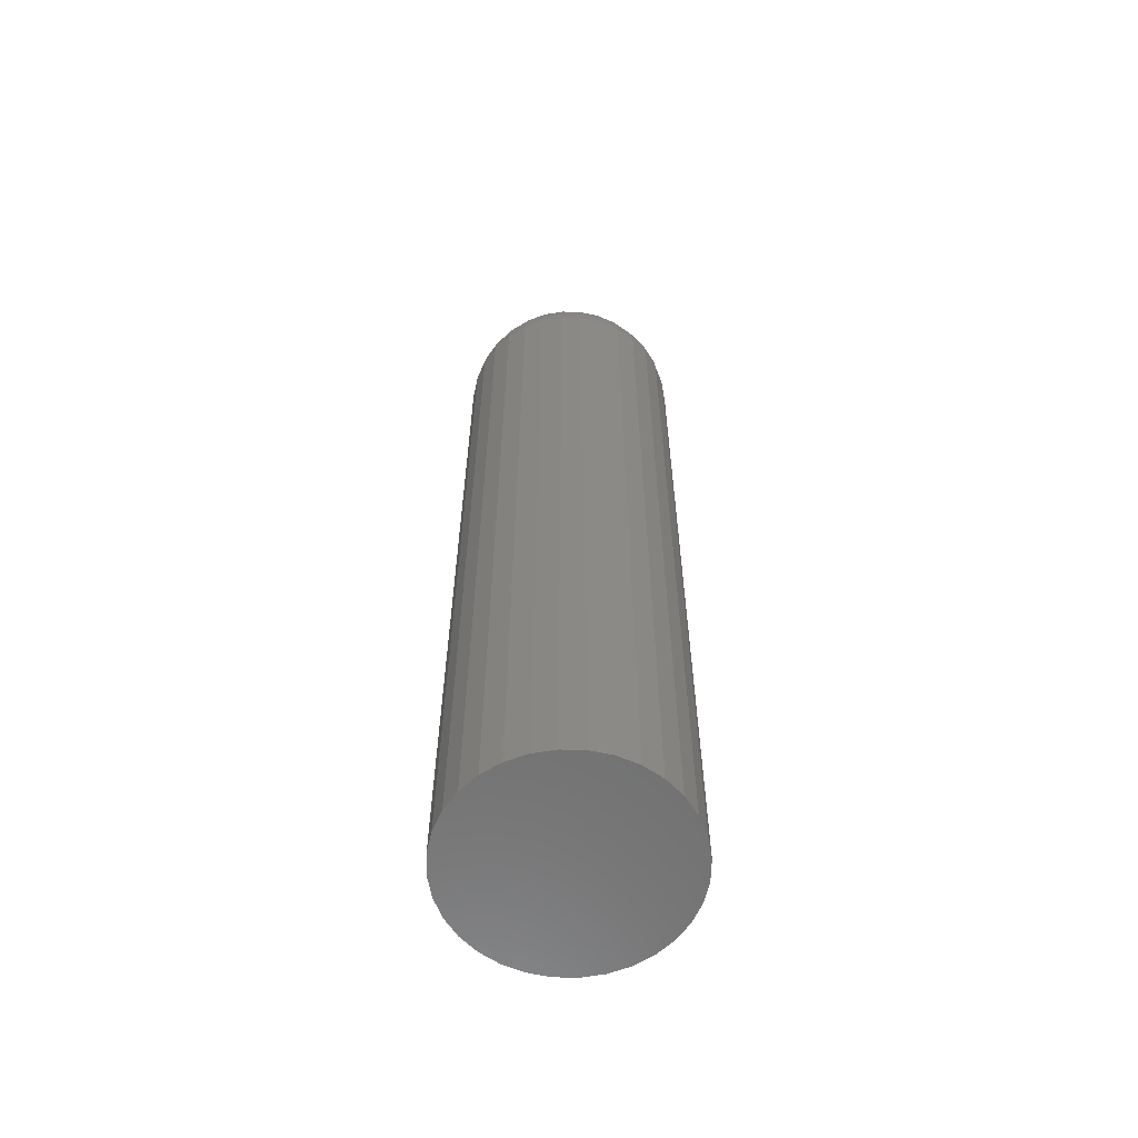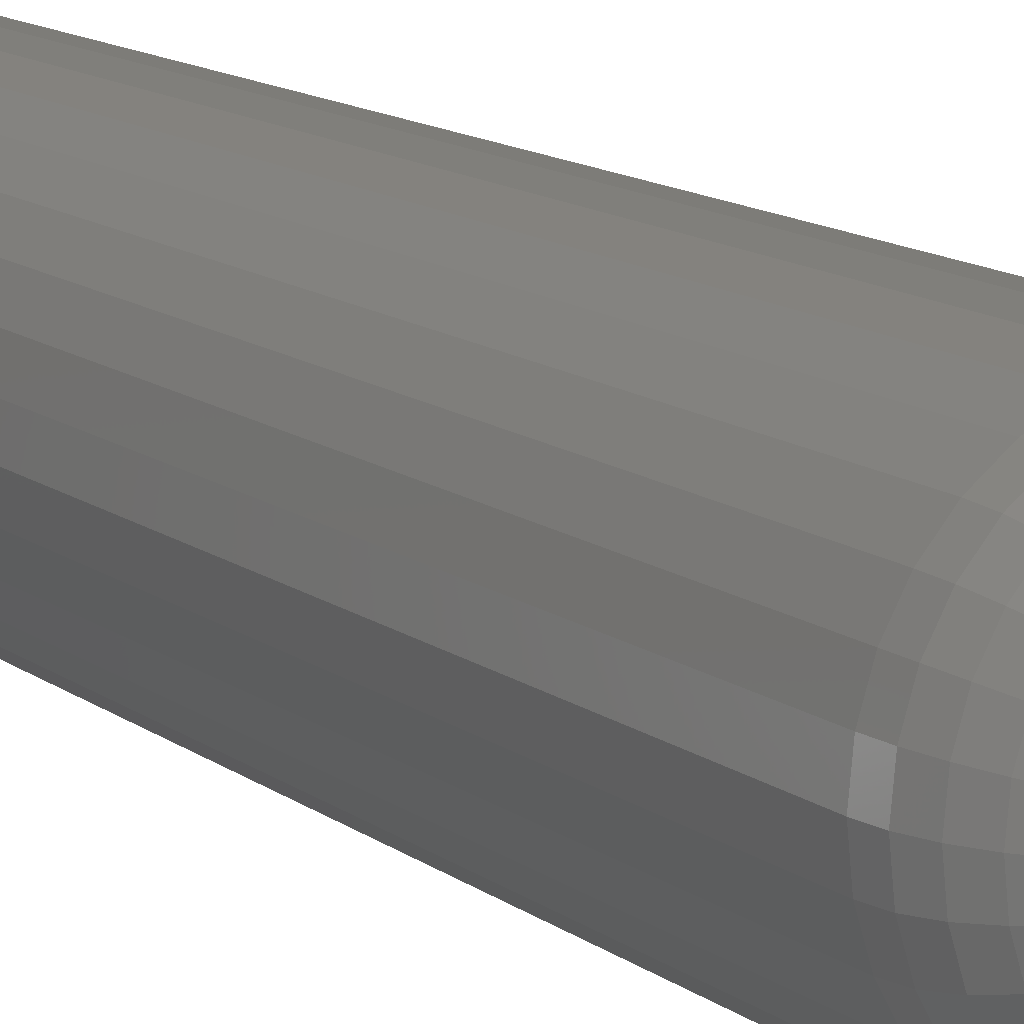
<metadata>
{"format":"stl","ext":"stl","renderer":"f3d","projection":"perspective","resolution":1024,"background":"white","views":[{"elev":-60.8,"azim":-108.3,"up":"+Y"},{"elev":11.2,"azim":151.9,"up":"+Z"}]}
</metadata>
<code>
# stl→obj: 320 verts, 636 faces
v -0.01336 4.896e-18 0.00964
v -0.0112 5.016e-18 0.01227
v 0.01334 6.378e-18 0.01227
v 0.0155 6.498e-18 0.00964
v -0.01496 4.807e-18 0.00664
v 0.0171 6.587e-18 0.00664
v 0.0155 6.498e-18 -0.00964
v -0.01336 4.896e-18 -0.00964
v 0.0171 6.587e-18 -0.00664
v -0.0112 5.016e-18 -0.01227
v 0.01334 6.378e-18 -0.01227
v -0.008571 5.162e-18 -0.01443
v 0.01071 6.232e-18 -0.01443
v -0.005571 5.329e-18 -0.01603
v -0.002316 5.509e-18 -0.01702
v 0.007709 6.066e-18 -0.01603
v 0.001069 5.697e-18 -0.01735
v 0.004454 5.885e-18 -0.01702
v 0.01071 6.232e-18 0.01443
v -0.008571 5.162e-18 0.01443
v -0.005571 5.329e-18 0.01603
v -0.002316 5.509e-18 0.01702
v 0.001069 5.697e-18 0.01735
v 0.004454 5.885e-18 0.01702
v 0.007709 6.066e-18 0.01603
v -0.01496 4.807e-18 -0.00664
v -0.01595 4.752e-18 -0.003385
v 0.01809 6.642e-18 -0.003385
v -0.01628 4.734e-18 -2.181e-17
v 0.01842 6.66e-18 -1.49e-17
v -0.01595 4.752e-18 0.003385
v 0.01809 6.642e-18 0.003385
v 0.08873 -0.07031 -1.11e-16
v 0.08873 -0.75 -1.165e-17
v 0.08705 -0.07031 -0.0171
v 0.08705 -0.75 -0.0171
v 0.08206 -0.07031 -0.03355
v 0.08206 -0.75 -0.03355
v 0.07396 -0.07031 -0.0487
v 0.07396 -0.75 -0.0487
v 0.06306 -0.07031 -0.06199
v 0.06306 -0.75 -0.06199
v 0.04977 -0.07031 -0.07289
v 0.04977 -0.75 -0.07289
v 0.03462 -0.07031 -0.08099
v 0.03462 -0.75 -0.08099
v 0.01817 -0.07031 -0.08598
v 0.01817 -0.75 -0.08598
v 0.001069 -0.07031 -0.08766
v 0.001069 -0.75 -0.08766
v -0.01603 -0.07031 -0.08598
v -0.01603 -0.75 -0.08598
v -0.03248 -0.07031 -0.08099
v -0.03248 -0.75 -0.08099
v -0.04763 -0.07031 -0.07289
v -0.04763 -0.75 -0.07289
v -0.06092 -0.07031 -0.06199
v -0.06092 -0.75 -0.06199
v -0.07182 -0.07031 -0.0487
v -0.07182 -0.75 -0.0487
v -0.07992 -0.07031 -0.03355
v -0.07992 -0.75 -0.03355
v -0.08491 -0.07031 -0.0171
v -0.08491 -0.75 -0.0171
v -0.0866 -0.07031 -2.911e-17
v -0.0866 -0.75 -2.911e-17
v -0.08491 -0.07031 0.0171
v -0.08491 -0.75 0.0171
v -0.07992 -0.07031 0.03355
v -0.07992 -0.75 0.03355
v -0.07182 -0.07031 0.0487
v -0.07182 -0.75 0.0487
v -0.06092 -0.07031 0.06199
v -0.06092 -0.75 0.06199
v -0.04763 -0.07031 0.07289
v -0.04763 -0.75 0.07289
v -0.03248 -0.07031 0.08099
v -0.03248 -0.75 0.08099
v -0.01603 -0.07031 0.08598
v -0.01603 -0.75 0.08598
v 0.001069 -0.07031 0.08766
v 0.001069 -0.75 0.08766
v 0.01817 -0.07031 0.08598
v 0.01817 -0.75 0.08598
v 0.03462 -0.07031 0.08099
v 0.03462 -0.75 0.08099
v 0.04977 -0.07031 0.07289
v 0.04977 -0.75 0.07289
v 0.06306 -0.07031 0.06199
v 0.06306 -0.75 0.06199
v 0.07396 -0.07031 0.0487
v 0.07396 -0.75 0.0487
v 0.08206 -0.07031 0.03355
v 0.08206 -0.75 0.03355
v 0.08705 -0.07031 0.0171
v 0.08705 -0.75 0.0171
v -0.08524 -0.0566 -2.082e-17
v -0.08359 -0.0566 0.01684
v -0.08124 -0.04341 -2.776e-17
v -0.07966 -0.04341 0.01606
v -0.07475 -0.03125 -2.776e-17
v -0.07329 -0.03125 0.01479
v -0.066 -0.02059 -2.429e-17
v -0.06471 -0.02059 0.01308
v -0.05535 -0.01185 -2.429e-17
v -0.05426 -0.01185 0.01101
v -0.04319 -0.005352 -2.429e-17
v -0.04234 -0.005352 0.008635
v -0.03 -0.001351 -2.082e-17
v -0.0294 -0.001351 0.006061
v 0.08572 -0.0566 0.01684
v 0.08738 -0.0566 -6.939e-18
v 0.0818 -0.04341 0.01606
v 0.08338 -0.04341 -6.939e-18
v 0.07543 -0.03125 0.01479
v 0.07688 -0.03125 -6.939e-18
v 0.06685 -0.02059 0.01308
v 0.06814 -0.02059 -1.041e-17
v 0.0564 -0.01185 0.01101
v 0.05748 -0.01185 -1.388e-17
v 0.04448 -0.005352 0.008635
v 0.04533 -0.005352 -1.388e-17
v 0.03154 -0.001351 0.006061
v 0.03214 -0.001351 -1.388e-17
v 0.08081 -0.0566 0.03303
v 0.07712 -0.04341 0.0315
v 0.07111 -0.03125 0.02901
v 0.06303 -0.02059 0.02567
v 0.05319 -0.01185 0.02159
v 0.04196 -0.005352 0.01694
v 0.02977 -0.001351 0.01189
v 0.07284 -0.0566 0.04795
v 0.06951 -0.04341 0.04573
v 0.06411 -0.03125 0.04212
v 0.05684 -0.02059 0.03726
v 0.04798 -0.01185 0.03134
v 0.03787 -0.005352 0.02459
v 0.0269 -0.001351 0.01726
v 0.0621 -0.0566 0.06103
v 0.05927 -0.04341 0.0582
v 0.05468 -0.03125 0.05361
v 0.0485 -0.02059 0.04743
v 0.04096 -0.01185 0.03989
v 0.03237 -0.005352 0.0313
v 0.02304 -0.001351 0.02197
v 0.04902 -0.0566 0.07177
v 0.0468 -0.04341 0.06844
v 0.04319 -0.03125 0.06304
v 0.03833 -0.02059 0.05577
v 0.03241 -0.01185 0.04691
v 0.02566 -0.005352 0.0368
v 0.01833 -0.001351 0.02583
v 0.0341 -0.0566 0.07974
v 0.03257 -0.04341 0.07605
v 0.03008 -0.03125 0.07004
v 0.02674 -0.02059 0.06196
v 0.02266 -0.01185 0.05212
v 0.01801 -0.005352 0.04089
v 0.01296 -0.001351 0.0287
v 0.01791 -0.0566 0.08465
v 0.01713 -0.04341 0.08073
v 0.01586 -0.03125 0.07436
v 0.01415 -0.02059 0.06578
v 0.01208 -0.01185 0.05533
v 0.009704 -0.005352 0.04341
v 0.00713 -0.001351 0.03047
v 0.001069 -0.0566 0.08631
v 0.001069 -0.04341 0.08231
v 0.001069 -0.03125 0.07581
v 0.001069 -0.02059 0.06707
v 0.001069 -0.01185 0.05642
v 0.001069 -0.005352 0.04426
v 0.001069 -0.001351 0.03107
v -0.01577 -0.0566 0.08465
v -0.01499 -0.04341 0.08073
v -0.01372 -0.03125 0.07436
v -0.01202 -0.02059 0.06578
v -0.009937 -0.01185 0.05533
v -0.007566 -0.005352 0.04341
v -0.004992 -0.001351 0.03047
v -0.03196 -0.0566 0.07974
v -0.03043 -0.04341 0.07605
v -0.02794 -0.03125 0.07004
v -0.0246 -0.02059 0.06196
v -0.02052 -0.01185 0.05212
v -0.01587 -0.005352 0.04089
v -0.01082 -0.001351 0.0287
v -0.04688 -0.0566 0.07177
v -0.04466 -0.04341 0.06844
v -0.04105 -0.03125 0.06304
v -0.03619 -0.02059 0.05577
v -0.03027 -0.01185 0.04691
v -0.02352 -0.005352 0.0368
v -0.01619 -0.001351 0.02583
v -0.05996 -0.0566 0.06103
v -0.05713 -0.04341 0.0582
v -0.05254 -0.03125 0.05361
v -0.04636 -0.02059 0.04743
v -0.03882 -0.01185 0.03989
v -0.03023 -0.005352 0.0313
v -0.0209 -0.001351 0.02197
v -0.0707 -0.0566 0.04795
v -0.06737 -0.04341 0.04573
v -0.06197 -0.03125 0.04212
v -0.0547 -0.02059 0.03726
v -0.04584 -0.01185 0.03134
v -0.03573 -0.005352 0.02459
v -0.02476 -0.001351 0.01726
v -0.07867 -0.0566 0.03303
v -0.07498 -0.04341 0.0315
v -0.06897 -0.03125 0.02901
v -0.0609 -0.02059 0.02567
v -0.05105 -0.01185 0.02159
v -0.03982 -0.005352 0.01694
v -0.02764 -0.001351 0.01189
v 0.08572 -0.0566 -0.01684
v 0.0818 -0.04341 -0.01606
v 0.07543 -0.03125 -0.01479
v 0.06685 -0.02059 -0.01308
v 0.0564 -0.01185 -0.01101
v 0.04448 -0.005352 -0.008635
v 0.03154 -0.001351 -0.006061
v -0.08359 -0.0566 -0.01684
v -0.07966 -0.04341 -0.01606
v -0.07329 -0.03125 -0.01479
v -0.06471 -0.02059 -0.01308
v -0.05426 -0.01185 -0.01101
v -0.04234 -0.005352 -0.008635
v -0.0294 -0.001351 -0.006061
v -0.07867 -0.0566 -0.03303
v -0.07498 -0.04341 -0.0315
v -0.06897 -0.03125 -0.02901
v -0.0609 -0.02059 -0.02567
v -0.05105 -0.01185 -0.02159
v -0.03982 -0.005352 -0.01694
v -0.02764 -0.001351 -0.01189
v -0.0707 -0.0566 -0.04795
v -0.06737 -0.04341 -0.04573
v -0.06197 -0.03125 -0.04212
v -0.0547 -0.02059 -0.03726
v -0.04584 -0.01185 -0.03134
v -0.03573 -0.005352 -0.02459
v -0.02476 -0.001351 -0.01726
v -0.05996 -0.0566 -0.06103
v -0.05713 -0.04341 -0.0582
v -0.05254 -0.03125 -0.05361
v -0.04636 -0.02059 -0.04743
v -0.03882 -0.01185 -0.03989
v -0.03023 -0.005352 -0.0313
v -0.0209 -0.001351 -0.02197
v -0.04688 -0.0566 -0.07177
v -0.04466 -0.04341 -0.06844
v -0.04105 -0.03125 -0.06304
v -0.03619 -0.02059 -0.05577
v -0.03027 -0.01185 -0.04691
v -0.02352 -0.005352 -0.0368
v -0.01619 -0.001351 -0.02583
v -0.03196 -0.0566 -0.07974
v -0.03043 -0.04341 -0.07605
v -0.02794 -0.03125 -0.07004
v -0.0246 -0.02059 -0.06196
v -0.02052 -0.01185 -0.05212
v -0.01587 -0.005352 -0.04089
v -0.01082 -0.001351 -0.0287
v -0.01577 -0.0566 -0.08465
v -0.01499 -0.04341 -0.08073
v -0.01372 -0.03125 -0.07436
v -0.01202 -0.02059 -0.06578
v -0.009937 -0.01185 -0.05533
v -0.007566 -0.005352 -0.04341
v -0.004992 -0.001351 -0.03047
v 0.001069 -0.0566 -0.08631
v 0.001069 -0.04341 -0.08231
v 0.001069 -0.03125 -0.07581
v 0.001069 -0.02059 -0.06707
v 0.001069 -0.01185 -0.05642
v 0.001069 -0.005352 -0.04426
v 0.001069 -0.001351 -0.03107
v 0.01791 -0.0566 -0.08465
v 0.01713 -0.04341 -0.08073
v 0.01586 -0.03125 -0.07436
v 0.01415 -0.02059 -0.06578
v 0.01208 -0.01185 -0.05533
v 0.009704 -0.005352 -0.04341
v 0.00713 -0.001351 -0.03047
v 0.0341 -0.0566 -0.07974
v 0.03257 -0.04341 -0.07605
v 0.03008 -0.03125 -0.07004
v 0.02674 -0.02059 -0.06196
v 0.02266 -0.01185 -0.05212
v 0.01801 -0.005352 -0.04089
v 0.01296 -0.001351 -0.0287
v 0.04902 -0.0566 -0.07177
v 0.0468 -0.04341 -0.06844
v 0.04319 -0.03125 -0.06304
v 0.03833 -0.02059 -0.05577
v 0.03241 -0.01185 -0.04691
v 0.02566 -0.005352 -0.0368
v 0.01833 -0.001351 -0.02583
v 0.0621 -0.0566 -0.06103
v 0.05927 -0.04341 -0.0582
v 0.05468 -0.03125 -0.05361
v 0.0485 -0.02059 -0.04743
v 0.04096 -0.01185 -0.03989
v 0.03237 -0.005352 -0.0313
v 0.02304 -0.001351 -0.02197
v 0.07284 -0.0566 -0.04795
v 0.06951 -0.04341 -0.04573
v 0.06411 -0.03125 -0.04212
v 0.05684 -0.02059 -0.03726
v 0.04798 -0.01185 -0.03134
v 0.03787 -0.005352 -0.02459
v 0.0269 -0.001351 -0.01726
v 0.08081 -0.0566 -0.03303
v 0.07712 -0.04341 -0.0315
v 0.07111 -0.03125 -0.02901
v 0.06303 -0.02059 -0.02567
v 0.05319 -0.01185 -0.02159
v 0.04196 -0.005352 -0.01694
v 0.02977 -0.001351 -0.01189
f 1 2 3
f 4 1 3
f 5 1 4
f 6 5 4
f 7 8 9
f 10 8 7
f 11 10 7
f 12 10 11
f 13 12 11
f 14 12 13
f 15 14 13
f 16 15 13
f 16 17 15
f 18 17 16
f 19 3 2
f 19 2 20
f 19 20 21
f 19 21 22
f 19 22 23
f 19 23 24
f 19 24 25
f 8 26 9
f 9 26 27
f 9 27 28
f 28 27 29
f 28 29 30
f 30 29 31
f 30 31 32
f 32 31 5
f 32 5 6
f 33 34 35
f 35 34 36
f 35 36 37
f 37 36 38
f 37 38 39
f 39 38 40
f 39 40 41
f 41 40 42
f 41 42 43
f 43 42 44
f 43 44 45
f 45 44 46
f 45 46 47
f 47 46 48
f 47 48 49
f 49 48 50
f 49 50 51
f 51 50 52
f 51 52 53
f 53 52 54
f 53 54 55
f 55 54 56
f 55 56 57
f 57 56 58
f 57 58 59
f 59 58 60
f 59 60 61
f 61 60 62
f 61 62 63
f 63 62 64
f 63 64 65
f 65 64 66
f 65 66 67
f 67 66 68
f 67 68 69
f 69 68 70
f 69 70 71
f 71 70 72
f 71 72 73
f 73 72 74
f 73 74 75
f 75 74 76
f 75 76 77
f 77 76 78
f 77 78 79
f 79 78 80
f 79 80 81
f 81 80 82
f 81 82 83
f 83 82 84
f 83 84 85
f 85 84 86
f 85 86 87
f 87 86 88
f 87 88 89
f 89 88 90
f 89 90 91
f 91 90 92
f 91 92 93
f 93 92 94
f 93 94 95
f 95 94 96
f 95 96 33
f 33 96 34
f 65 67 97
f 97 67 98
f 97 98 99
f 99 98 100
f 99 100 101
f 101 100 102
f 101 102 103
f 103 102 104
f 103 104 105
f 105 104 106
f 105 106 107
f 107 106 108
f 107 108 109
f 109 108 110
f 109 110 29
f 29 110 31
f 95 33 111
f 111 33 112
f 111 112 113
f 113 112 114
f 113 114 115
f 115 114 116
f 115 116 117
f 117 116 118
f 117 118 119
f 119 118 120
f 119 120 121
f 121 120 122
f 121 122 123
f 123 122 124
f 123 124 32
f 32 124 30
f 93 95 125
f 125 95 111
f 125 111 126
f 126 111 113
f 126 113 127
f 127 113 115
f 127 115 128
f 128 115 117
f 128 117 129
f 129 117 119
f 129 119 130
f 130 119 121
f 130 121 131
f 131 121 123
f 131 123 6
f 6 123 32
f 91 93 132
f 132 93 125
f 132 125 133
f 133 125 126
f 133 126 134
f 134 126 127
f 134 127 135
f 135 127 128
f 135 128 136
f 136 128 129
f 136 129 137
f 137 129 130
f 137 130 138
f 138 130 131
f 138 131 4
f 4 131 6
f 89 91 139
f 139 91 132
f 139 132 140
f 140 132 133
f 140 133 141
f 141 133 134
f 141 134 142
f 142 134 135
f 142 135 143
f 143 135 136
f 143 136 144
f 144 136 137
f 144 137 145
f 145 137 138
f 145 138 3
f 3 138 4
f 87 89 146
f 146 89 139
f 146 139 147
f 147 139 140
f 147 140 148
f 148 140 141
f 148 141 149
f 149 141 142
f 149 142 150
f 150 142 143
f 150 143 151
f 151 143 144
f 151 144 152
f 152 144 145
f 152 145 19
f 19 145 3
f 85 87 153
f 153 87 146
f 153 146 154
f 154 146 147
f 154 147 155
f 155 147 148
f 155 148 156
f 156 148 149
f 156 149 157
f 157 149 150
f 157 150 158
f 158 150 151
f 158 151 159
f 159 151 152
f 159 152 25
f 25 152 19
f 83 85 160
f 160 85 153
f 160 153 161
f 161 153 154
f 161 154 162
f 162 154 155
f 162 155 163
f 163 155 156
f 163 156 164
f 164 156 157
f 164 157 165
f 165 157 158
f 165 158 166
f 166 158 159
f 166 159 24
f 24 159 25
f 81 83 167
f 167 83 160
f 167 160 168
f 168 160 161
f 168 161 169
f 169 161 162
f 169 162 170
f 170 162 163
f 170 163 171
f 171 163 164
f 171 164 172
f 172 164 165
f 172 165 173
f 173 165 166
f 173 166 23
f 23 166 24
f 79 81 174
f 174 81 167
f 174 167 175
f 175 167 168
f 175 168 176
f 176 168 169
f 176 169 177
f 177 169 170
f 177 170 178
f 178 170 171
f 178 171 179
f 179 171 172
f 179 172 180
f 180 172 173
f 180 173 22
f 22 173 23
f 77 79 181
f 181 79 174
f 181 174 182
f 182 174 175
f 182 175 183
f 183 175 176
f 183 176 184
f 184 176 177
f 184 177 185
f 185 177 178
f 185 178 186
f 186 178 179
f 186 179 187
f 187 179 180
f 187 180 21
f 21 180 22
f 75 77 188
f 188 77 181
f 188 181 189
f 189 181 182
f 189 182 190
f 190 182 183
f 190 183 191
f 191 183 184
f 191 184 192
f 192 184 185
f 192 185 193
f 193 185 186
f 193 186 194
f 194 186 187
f 194 187 20
f 20 187 21
f 73 75 195
f 195 75 188
f 195 188 196
f 196 188 189
f 196 189 197
f 197 189 190
f 197 190 198
f 198 190 191
f 198 191 199
f 199 191 192
f 199 192 200
f 200 192 193
f 200 193 201
f 201 193 194
f 201 194 2
f 2 194 20
f 71 73 202
f 202 73 195
f 202 195 203
f 203 195 196
f 203 196 204
f 204 196 197
f 204 197 205
f 205 197 198
f 205 198 206
f 206 198 199
f 206 199 207
f 207 199 200
f 207 200 208
f 208 200 201
f 208 201 1
f 1 201 2
f 69 71 209
f 209 71 202
f 209 202 210
f 210 202 203
f 210 203 211
f 211 203 204
f 211 204 212
f 212 204 205
f 212 205 213
f 213 205 206
f 213 206 214
f 214 206 207
f 214 207 215
f 215 207 208
f 215 208 5
f 5 208 1
f 67 69 98
f 98 69 209
f 98 209 100
f 100 209 210
f 100 210 102
f 102 210 211
f 102 211 104
f 104 211 212
f 104 212 106
f 106 212 213
f 106 213 108
f 108 213 214
f 108 214 110
f 110 214 215
f 110 215 31
f 31 215 5
f 33 35 112
f 112 35 216
f 112 216 114
f 114 216 217
f 114 217 116
f 116 217 218
f 116 218 118
f 118 218 219
f 118 219 120
f 120 219 220
f 120 220 122
f 122 220 221
f 122 221 124
f 124 221 222
f 124 222 30
f 30 222 28
f 63 65 223
f 223 65 97
f 223 97 224
f 224 97 99
f 224 99 225
f 225 99 101
f 225 101 226
f 226 101 103
f 226 103 227
f 227 103 105
f 227 105 228
f 228 105 107
f 228 107 229
f 229 107 109
f 229 109 27
f 27 109 29
f 61 63 230
f 230 63 223
f 230 223 231
f 231 223 224
f 231 224 232
f 232 224 225
f 232 225 233
f 233 225 226
f 233 226 234
f 234 226 227
f 234 227 235
f 235 227 228
f 235 228 236
f 236 228 229
f 236 229 26
f 26 229 27
f 59 61 237
f 237 61 230
f 237 230 238
f 238 230 231
f 238 231 239
f 239 231 232
f 239 232 240
f 240 232 233
f 240 233 241
f 241 233 234
f 241 234 242
f 242 234 235
f 242 235 243
f 243 235 236
f 243 236 8
f 8 236 26
f 57 59 244
f 244 59 237
f 244 237 245
f 245 237 238
f 245 238 246
f 246 238 239
f 246 239 247
f 247 239 240
f 247 240 248
f 248 240 241
f 248 241 249
f 249 241 242
f 249 242 250
f 250 242 243
f 250 243 10
f 10 243 8
f 55 57 251
f 251 57 244
f 251 244 252
f 252 244 245
f 252 245 253
f 253 245 246
f 253 246 254
f 254 246 247
f 254 247 255
f 255 247 248
f 255 248 256
f 256 248 249
f 256 249 257
f 257 249 250
f 257 250 12
f 12 250 10
f 53 55 258
f 258 55 251
f 258 251 259
f 259 251 252
f 259 252 260
f 260 252 253
f 260 253 261
f 261 253 254
f 261 254 262
f 262 254 255
f 262 255 263
f 263 255 256
f 263 256 264
f 264 256 257
f 264 257 14
f 14 257 12
f 51 53 265
f 265 53 258
f 265 258 266
f 266 258 259
f 266 259 267
f 267 259 260
f 267 260 268
f 268 260 261
f 268 261 269
f 269 261 262
f 269 262 270
f 270 262 263
f 270 263 271
f 271 263 264
f 271 264 15
f 15 264 14
f 49 51 272
f 272 51 265
f 272 265 273
f 273 265 266
f 273 266 274
f 274 266 267
f 274 267 275
f 275 267 268
f 275 268 276
f 276 268 269
f 276 269 277
f 277 269 270
f 277 270 278
f 278 270 271
f 278 271 17
f 17 271 15
f 47 49 279
f 279 49 272
f 279 272 280
f 280 272 273
f 280 273 281
f 281 273 274
f 281 274 282
f 282 274 275
f 282 275 283
f 283 275 276
f 283 276 284
f 284 276 277
f 284 277 285
f 285 277 278
f 285 278 18
f 18 278 17
f 45 47 286
f 286 47 279
f 286 279 287
f 287 279 280
f 287 280 288
f 288 280 281
f 288 281 289
f 289 281 282
f 289 282 290
f 290 282 283
f 290 283 291
f 291 283 284
f 291 284 292
f 292 284 285
f 292 285 16
f 16 285 18
f 43 45 293
f 293 45 286
f 293 286 294
f 294 286 287
f 294 287 295
f 295 287 288
f 295 288 296
f 296 288 289
f 296 289 297
f 297 289 290
f 297 290 298
f 298 290 291
f 298 291 299
f 299 291 292
f 299 292 13
f 13 292 16
f 41 43 300
f 300 43 293
f 300 293 301
f 301 293 294
f 301 294 302
f 302 294 295
f 302 295 303
f 303 295 296
f 303 296 304
f 304 296 297
f 304 297 305
f 305 297 298
f 305 298 306
f 306 298 299
f 306 299 11
f 11 299 13
f 39 41 307
f 307 41 300
f 307 300 308
f 308 300 301
f 308 301 309
f 309 301 302
f 309 302 310
f 310 302 303
f 310 303 311
f 311 303 304
f 311 304 312
f 312 304 305
f 312 305 313
f 313 305 306
f 313 306 7
f 7 306 11
f 37 39 314
f 314 39 307
f 314 307 315
f 315 307 308
f 315 308 316
f 316 308 309
f 316 309 317
f 317 309 310
f 317 310 318
f 318 310 311
f 318 311 319
f 319 311 312
f 319 312 320
f 320 312 313
f 320 313 9
f 9 313 7
f 35 37 216
f 216 37 314
f 216 314 217
f 217 314 315
f 217 315 218
f 218 315 316
f 218 316 219
f 219 316 317
f 219 317 220
f 220 317 318
f 220 318 221
f 221 318 319
f 221 319 222
f 222 319 320
f 222 320 28
f 28 320 9
f 80 84 82
f 84 80 78
f 84 78 86
f 86 78 76
f 86 76 88
f 88 76 74
f 88 74 90
f 42 56 44
f 44 56 54
f 44 54 46
f 46 54 52
f 46 52 48
f 48 52 50
f 90 74 92
f 92 74 72
f 92 72 94
f 94 72 70
f 94 70 96
f 96 70 68
f 96 68 34
f 34 68 66
f 34 66 36
f 36 66 64
f 36 64 38
f 38 64 62
f 38 62 40
f 40 62 60
f 40 60 42
f 42 60 58
f 42 58 56

</code>
